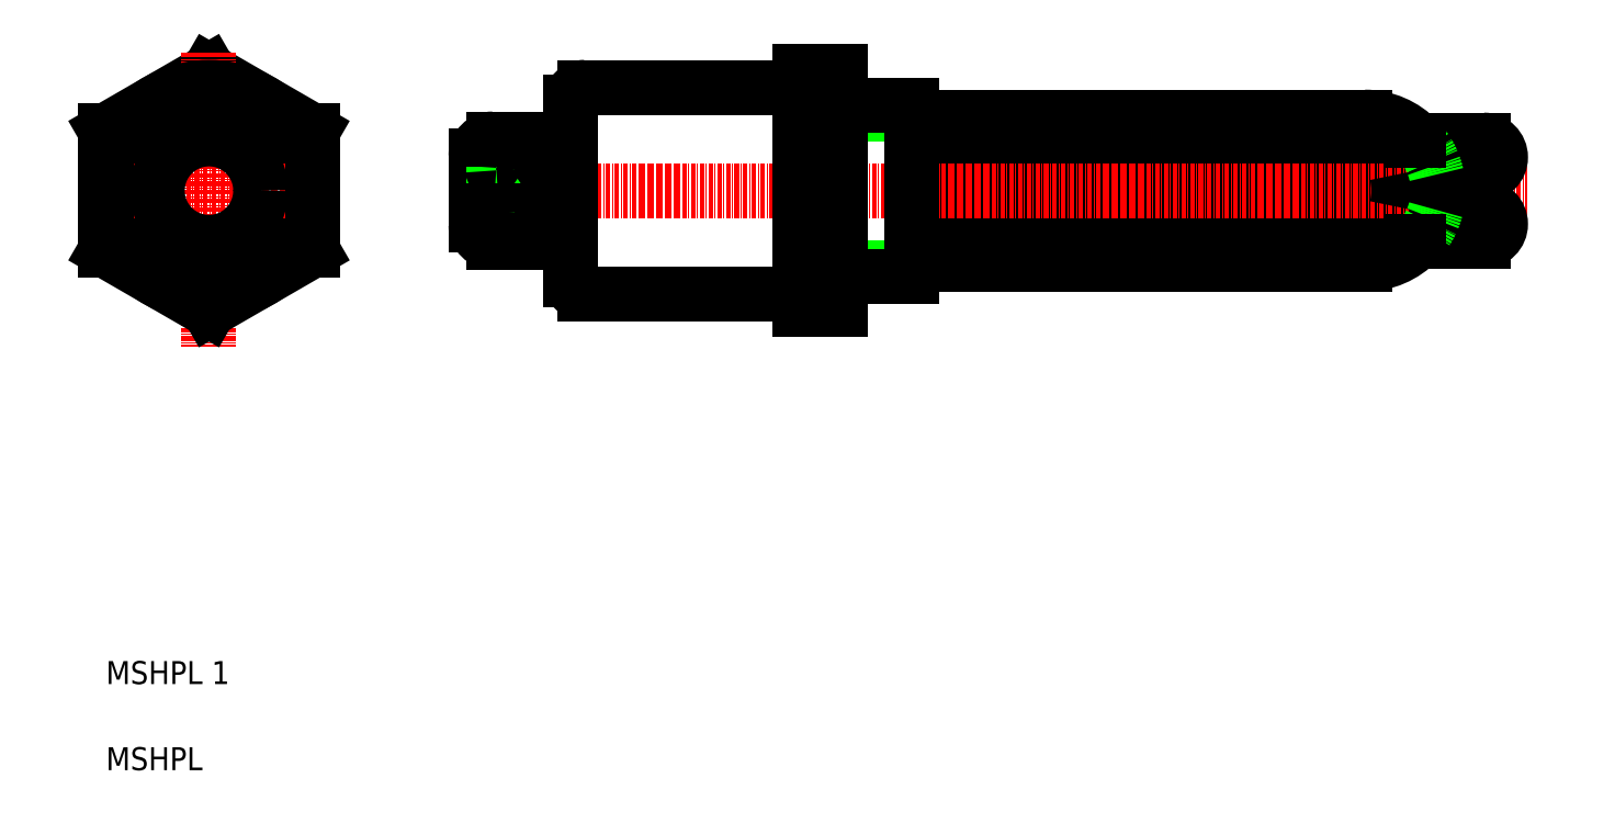
<metadata>
{"format":"dxf","ext":"dxf","renderer":"ezdxf+matplotlib","layout":"modelspace","background":"white","min_lineweight":24,"dpi":150}
</metadata>
<code>
0
SECTION
2
ENTITIES
0
LINE
8
0
10
666.8
20
205.1
30
0
11
666.8
21
163.5
31
0
0
LINE
8
0
10
652.8
20
163.5
30
0
11
652.8
21
205.1
31
0
0
LINE
8
0
10
446.8
20
205.1
30
0
11
410.8
21
184.3
31
0
0
LINE
8
0
10
482.8
20
184.3
30
0
11
446.8
21
205.1
31
0
0
LINE
8
CENTER
10
446.8
20
211.7
30
0
11
446.8
21
109.2
31
0
0
ARC
8
0
10
849.4
20
163.5
30
0
40
25.61
50
270
51
316.6
0
LINE
8
0
10
874.4
20
157.9
30
0
11
691.8
21
157.9
31
0
0
LINE
8
0
10
874.4
20
169.1
30
0
11
691.8
21
169.1
31
0
0
ARC
8
0
10
849.4
20
163.5
30
0
40
25.61
50
43.45
51
90
0
LINE
8
0
10
865.9
20
145.9
30
0
11
691.8
21
145.9
31
0
0
LINE
8
0
10
865.9
20
181.1
30
0
11
691.8
21
181.1
31
0
0
LINE
8
CENTER
10
535.9
20
163.5
30
0
11
905.9
21
163.5
31
0
0
ARC
8
0
10
577.8
20
132.5
30
0
40
5
50
180
51
270
0
ARC
8
0
10
577.8
20
194.5
30
0
40
5
50
90
51
180
0
TEXT
8
0
10
410.9
20
-8.402
30
0
40
8
1
MSHPL 1
0
TEXT
8
0
10
410.9
20
-38.4
30
0
40
8
1
MSHPL
0
LINE
8
0
10
446.8
20
121.9
30
0
11
482.8
21
142.7
31
0
0
CIRCLE
8
0
10
446.8
20
163.5
30
0
40
36
0
LINE
8
CENTER
10
404.7
20
163.5
30
0
11
487.7
21
163.5
31
0
0
LINE
8
0
10
410.8
20
142.7
30
0
11
446.8
21
121.9
31
0
0
CIRCLE
8
0
10
446.8
20
163.5
30
0
40
18
0
LINE
8
0
10
410.8
20
184.3
30
0
11
410.8
21
142.7
31
0
0
LINE
8
0
10
572.8
20
132.5
30
0
11
572.8
21
163.5
31
0
0
LINE
8
0
10
482.8
20
142.7
30
0
11
482.8
21
184.3
31
0
0
LINE
8
0
10
545.8
20
145.5
30
0
11
545.8
21
181.5
31
0
0
LINE
8
0
10
562.8
20
163.5
30
0
11
562.8
21
181.5
31
0
0
LINE
8
0
10
539.8
20
175.5
30
0
11
539.8
21
163.5
31
0
0
LINE
8
0
10
567.8
20
181.5
30
0
11
567.8
21
163.5
31
0
0
LINE
8
0
10
572.8
20
194.5
30
0
11
572.8
21
163.5
31
0
0
LINE
8
0
10
561.8
20
154.5
30
0
11
546.8
21
154.5
31
0
0
LINE
8
0
10
561.8
20
157.5
30
0
11
546.8
21
157.5
31
0
0
LINE
8
0
10
562.8
20
148.5
30
0
11
545.8
21
148.5
31
0
0
LINE
8
0
10
562.8
20
151.5
30
0
11
545.8
21
151.5
31
0
0
LINE
8
0
10
562.8
20
160.5
30
0
11
545.8
21
160.5
31
0
0
LINE
8
0
10
562.8
20
163.5
30
0
11
545.8
21
163.5
31
0
0
LINE
8
0
10
562.8
20
166.5
30
0
11
545.8
21
166.5
31
0
0
LINE
8
0
10
562.8
20
145.5
30
0
11
545.8
21
145.5
31
0
0
ARC
8
0
10
545.8
20
151.5
30
0
40
6
50
180
51
270
0
LINE
8
0
10
539.8
20
151.5
30
0
11
539.8
21
163.5
31
0
0
ARC
8
0
10
546.8
20
155.5
30
0
40
1
50
180
51
270
0
ARC
8
0
10
546.8
20
156.5
30
0
40
1
50
90
51
180
0
LINE
8
0
10
562.8
20
163.5
30
0
11
562.8
21
145.5
31
0
0
LINE
8
0
10
567.8
20
145.5
30
0
11
567.8
21
163.5
31
0
0
LINE
8
0
10
572.8
20
145.5
30
0
11
567.8
21
145.5
31
0
0
LINE
8
0
10
567.8
20
149.2
30
0
11
562.8
21
149.2
31
0
0
ARC
8
0
10
561.8
20
155.5
30
0
40
1
50
270
51
0
0
ARC
8
0
10
561.8
20
156.5
30
0
40
1
50
0
51
90
0
LINE
8
0
10
567.8
20
157.5
30
0
11
572.8
21
157.5
31
0
0
LINE
8
0
10
567.8
20
151.5
30
0
11
572.8
21
151.5
31
0
0
LINE
8
0
10
561.8
20
169.5
30
0
11
546.8
21
169.5
31
0
0
LINE
8
0
10
561.8
20
172.5
30
0
11
546.8
21
172.5
31
0
0
LINE
8
0
10
562.8
20
175.5
30
0
11
545.8
21
175.5
31
0
0
LINE
8
0
10
562.8
20
178.5
30
0
11
545.8
21
178.5
31
0
0
LINE
8
0
10
562.8
20
181.5
30
0
11
545.8
21
181.5
31
0
0
ARC
8
0
10
545.8
20
175.5
30
0
40
6
50
90
51
180
0
ARC
8
0
10
546.8
20
170.5
30
0
40
1
50
180
51
270
0
ARC
8
0
10
546.8
20
171.5
30
0
40
1
50
90
51
180
0
ARC
8
0
10
561.8
20
170.5
30
0
40
1
50
270
51
0
0
ARC
8
0
10
561.8
20
171.5
30
0
40
1
50
0
51
90
0
LINE
8
0
10
567.8
20
175.5
30
0
11
572.8
21
175.5
31
0
0
LINE
8
0
10
567.8
20
169.5
30
0
11
572.8
21
169.5
31
0
0
LINE
8
0
10
572.8
20
181.5
30
0
11
567.8
21
181.5
31
0
0
LINE
8
0
10
567.8
20
177.8
30
0
11
562.8
21
177.8
31
0
0
LINE
8
0
10
691.8
20
136.7
30
0
11
666.8
21
136.7
31
0
0
LINE
8
0
10
691.8
20
190.3
30
0
11
666.8
21
190.3
31
0
0
LINE
8
0
10
666.8
20
133.7
30
0
11
691.8
21
133.7
31
0
0
LINE
8
0
10
666.8
20
193.3
30
0
11
691.8
21
193.3
31
0
0
LINE
8
0
10
666.8
20
121.9
30
0
11
666.8
21
163.5
31
0
0
LINE
8
0
10
652.8
20
163.5
30
0
11
652.8
21
121.9
31
0
0
LINE
8
0
10
652.8
20
127.5
30
0
11
577.8
21
127.5
31
0
0
LINE
8
0
10
652.8
20
121.9
30
0
11
666.8
21
121.9
31
0
0
LINE
8
0
10
652.8
20
199.5
30
0
11
577.8
21
199.5
31
0
0
LINE
8
0
10
652.8
20
142.7
30
0
11
666.8
21
142.7
31
0
0
LINE
8
0
10
652.8
20
184.3
30
0
11
666.8
21
184.3
31
0
0
LINE
8
0
10
691.8
20
137.9
30
0
11
849.4
21
137.9
31
0
0
LINE
8
0
10
691.8
20
189.1
30
0
11
849.4
21
189.1
31
0
0
LINE
8
0
10
691.8
20
193.3
30
0
11
691.8
21
163.5
31
0
0
LINE
8
0
10
691.8
20
133.7
30
0
11
691.8
21
163.5
31
0
0
ARC
8
0
10
835.7
20
163.5
30
0
40
25.61
50
347.3
51
12.66
0
ARC
8
0
10
849.4
20
163.5
30
0
40
25.61
50
347.3
51
12.66
0
LINE
8
0
10
890.8
20
145.9
30
0
11
868
21
145.9
31
0
0
LINE
8
0
10
890.8
20
157.9
30
0
11
874.4
21
157.9
31
0
0
ARC
8
0
10
849.4
20
163.5
30
0
40
25.61
50
316.6
51
347.3
0
LINE
8
0
10
868
20
145.9
30
0
11
865.9
21
145.9
31
0
0
ARC
8
0
10
890.8
20
151.9
30
0
40
6
50
270
51
90
0
LINE
8
0
10
890.8
20
169.1
30
0
11
874.4
21
169.1
31
0
0
LINE
8
0
10
890.8
20
181.1
30
0
11
868
21
181.1
31
0
0
ARC
8
0
10
849.4
20
163.5
30
0
40
25.61
50
12.66
51
43.45
0
LINE
8
0
10
868
20
181.1
30
0
11
865.9
21
181.1
31
0
0
ARC
8
0
10
890.8
20
175.1
30
0
40
6
50
270
51
90
0
LINE
8
0
10
652.8
20
205.1
30
0
11
666.8
21
205.1
31
0
0
ENDSEC
0
EOF

</code>
